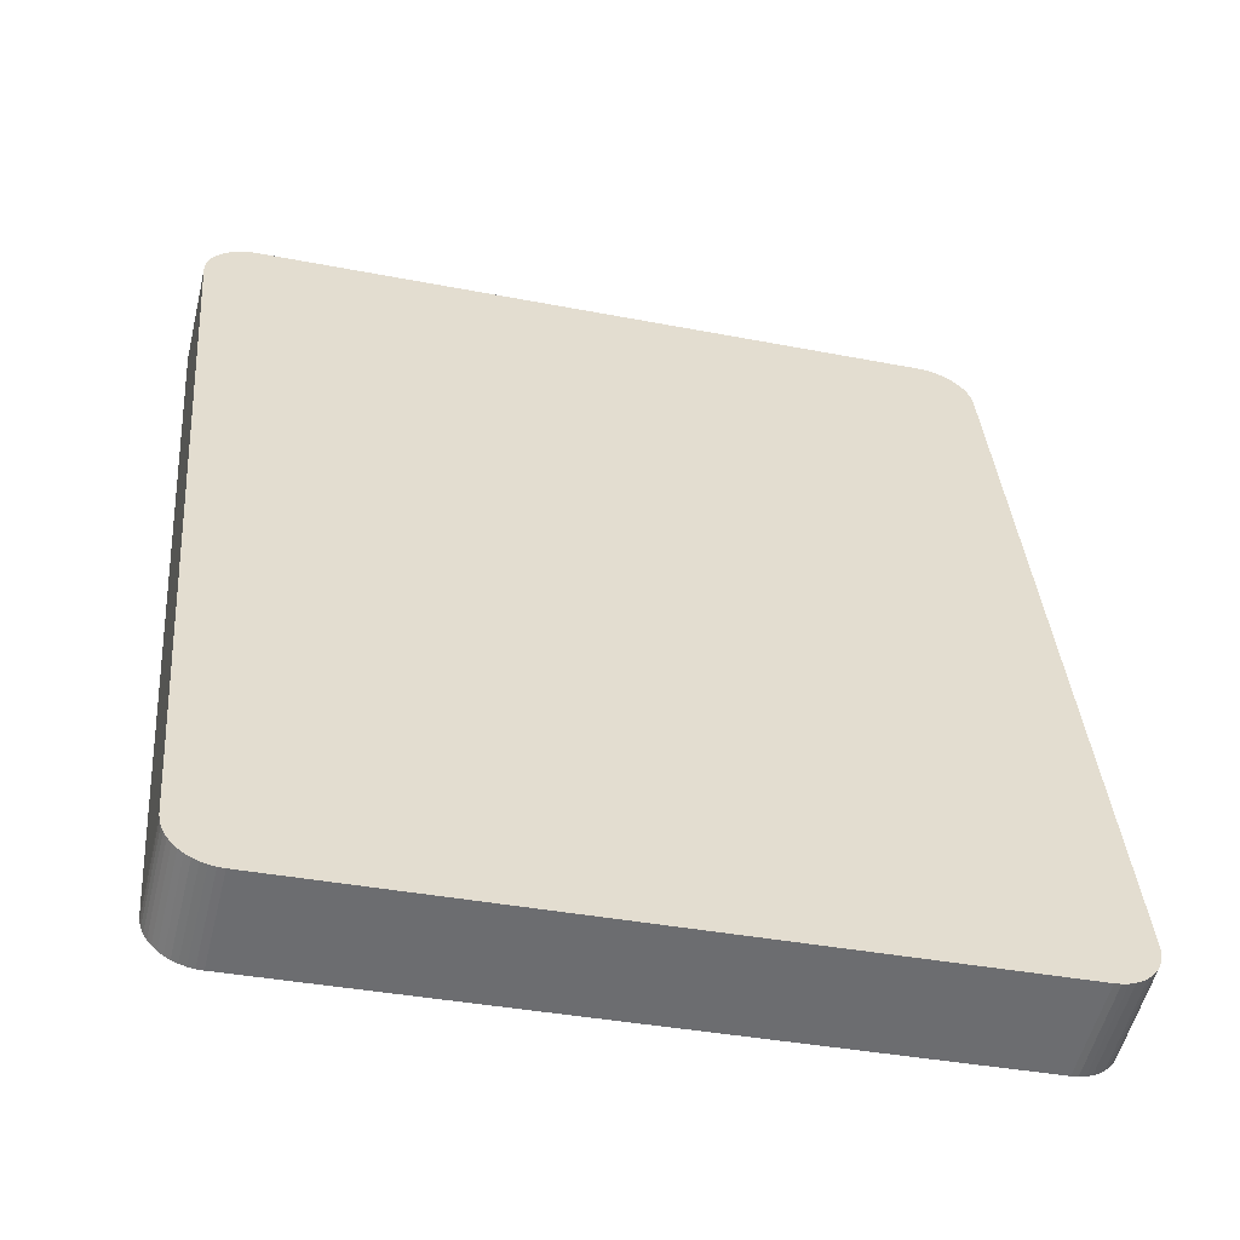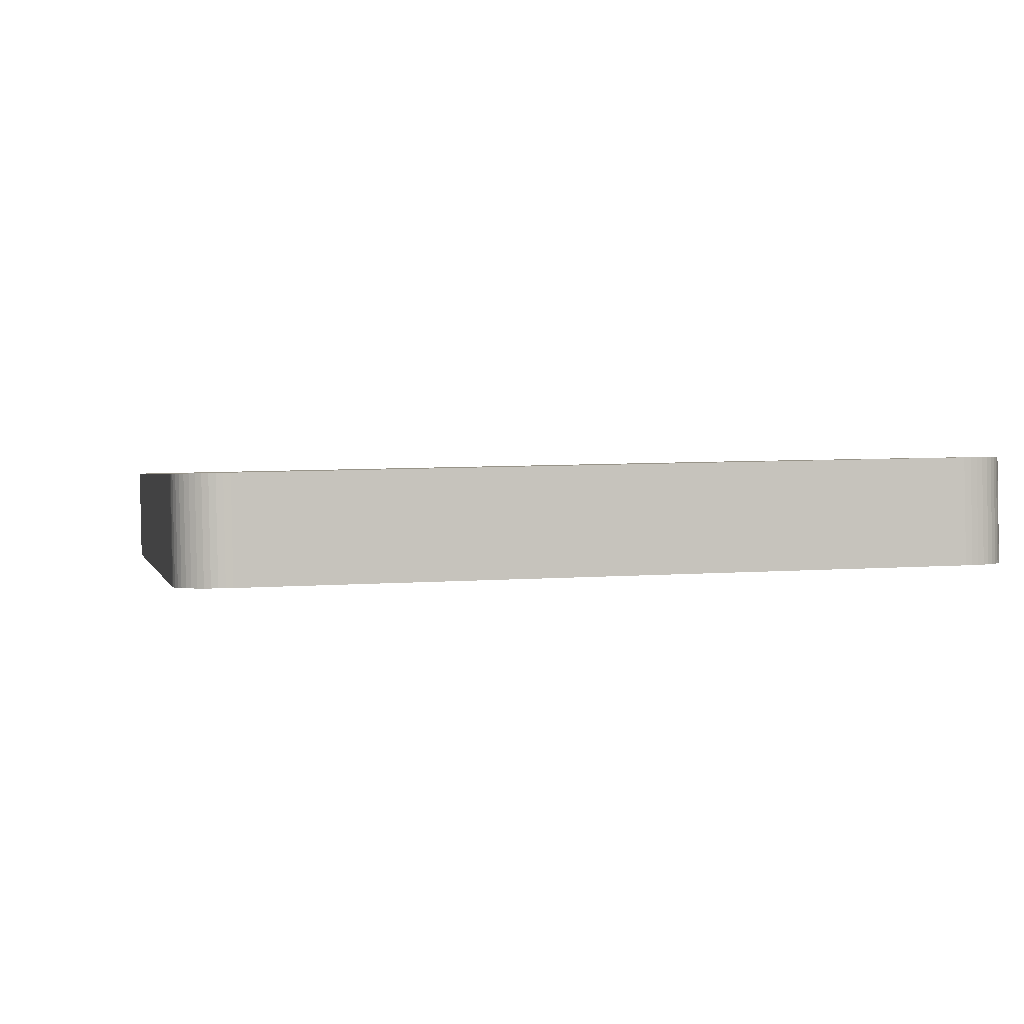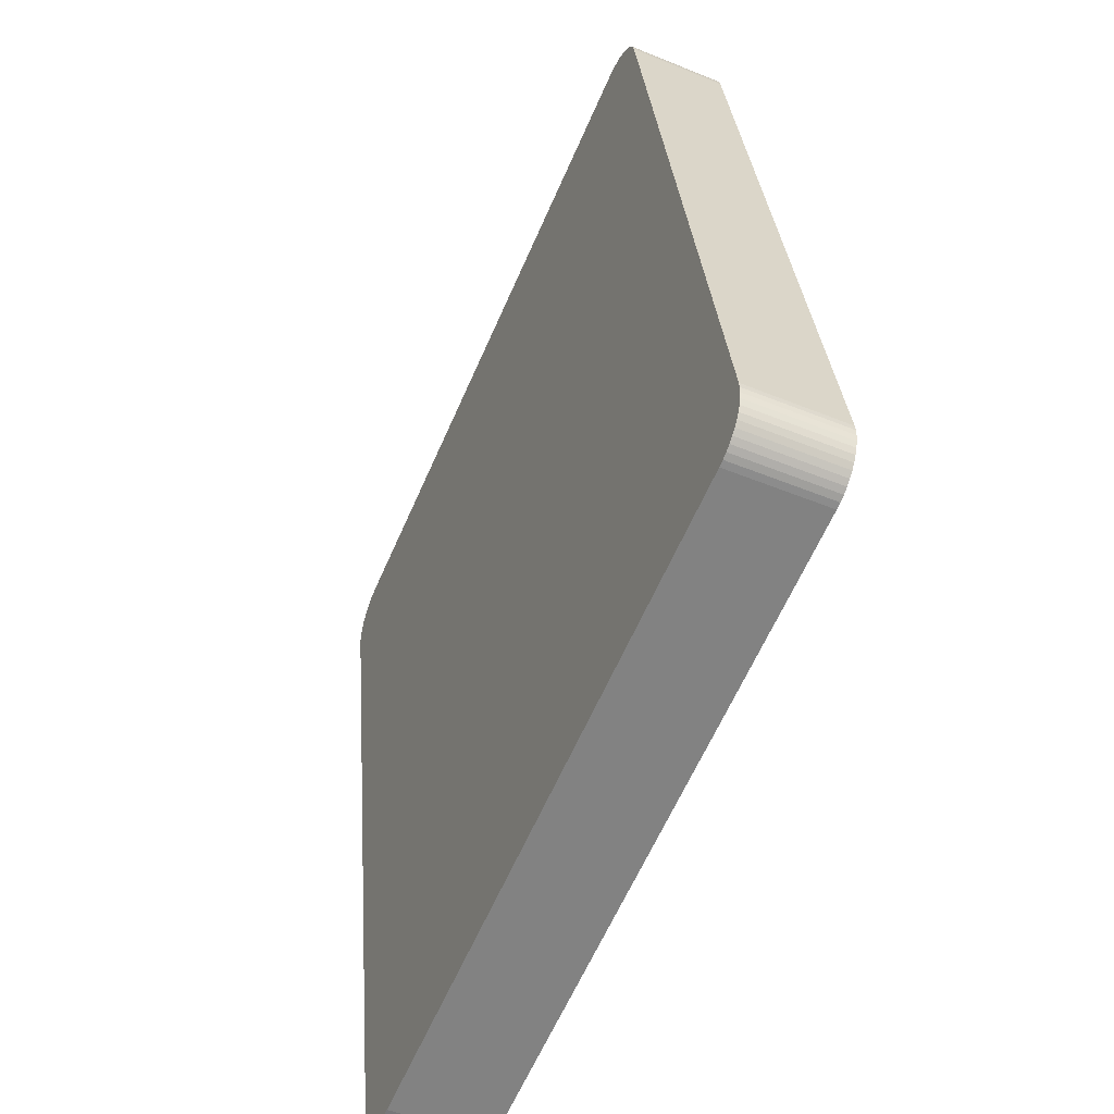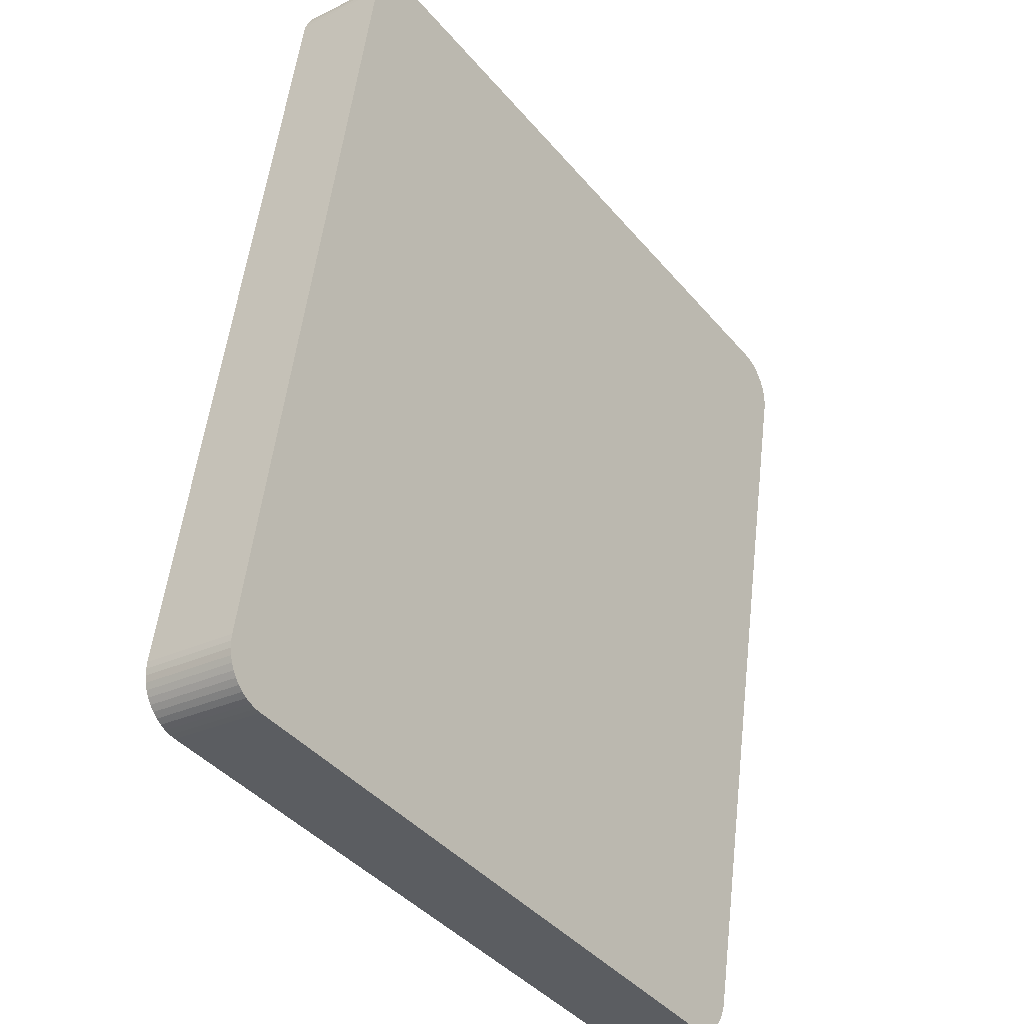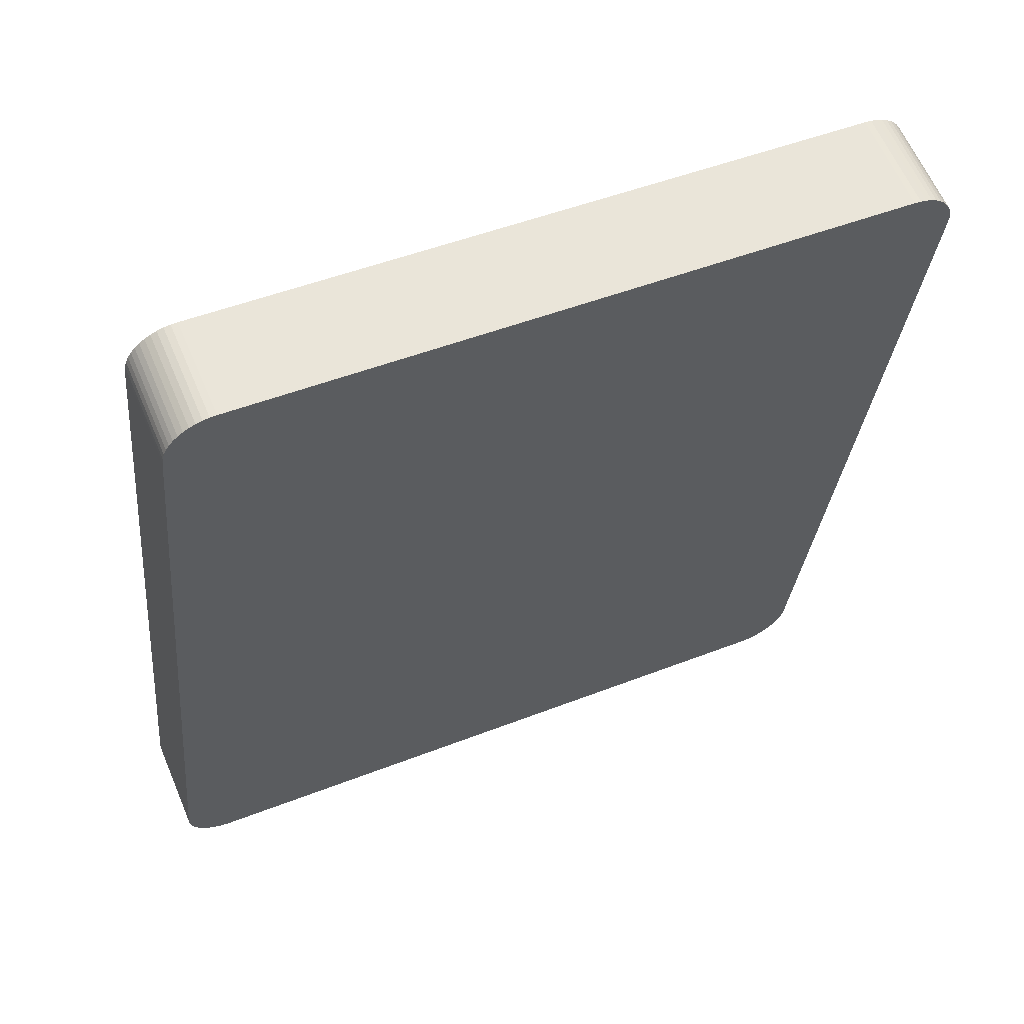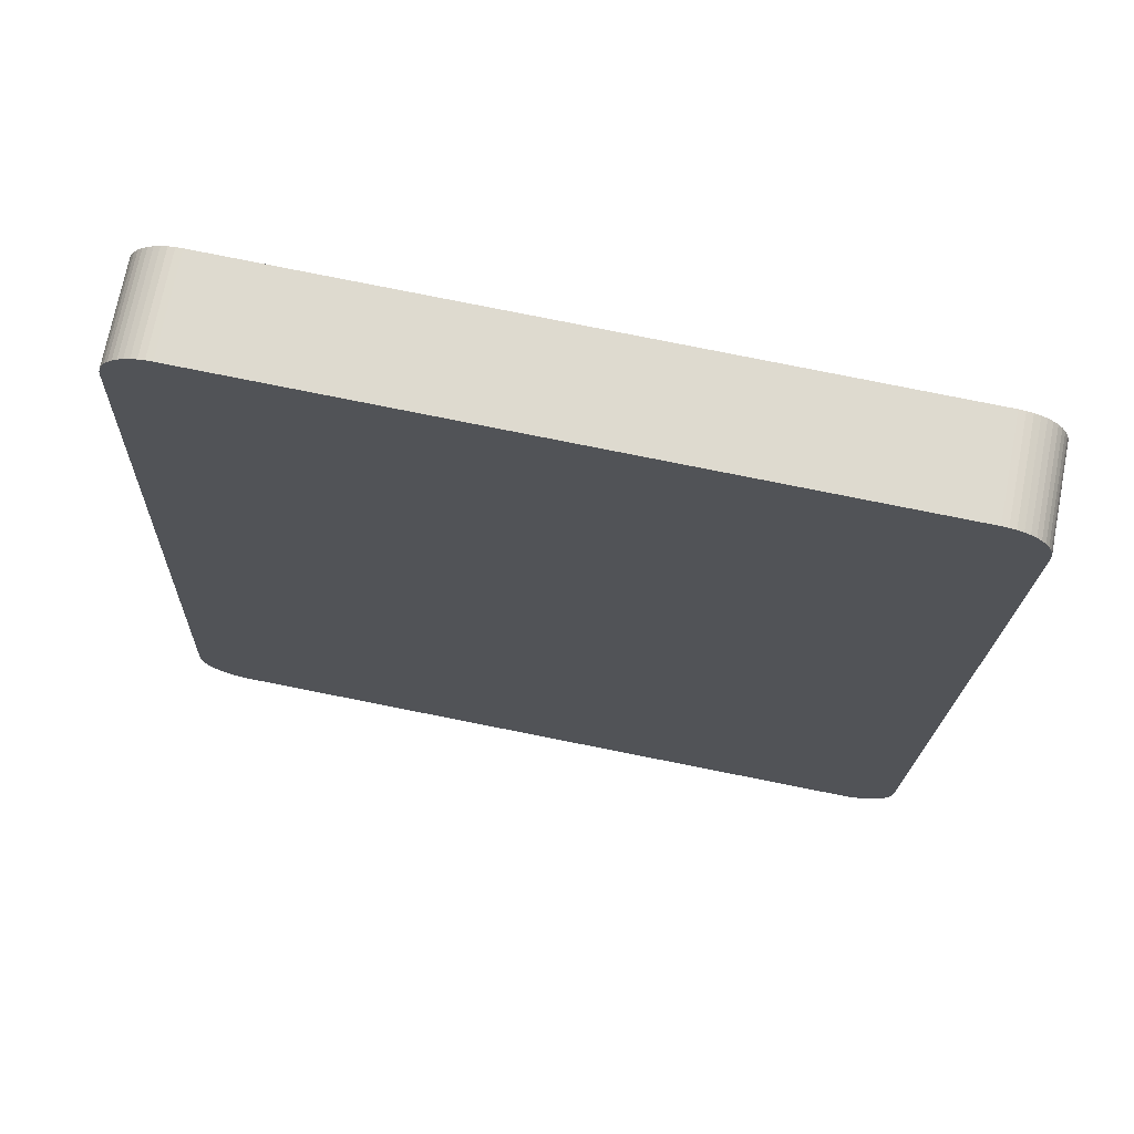
<metadata>
{"format":"obj","ext":"obj","renderer":"f3d","projection":"perspective","resolution":1024,"background":"white","views":[{"elev":-48.7,"azim":165.8,"up":"+Z"},{"elev":7.1,"azim":171.8,"up":"+Y"},{"elev":-65.7,"azim":66.4,"up":"+Z"},{"elev":-37.0,"azim":-53.8,"up":"+Z"},{"elev":55.9,"azim":-23.6,"up":"+Z"},{"elev":65.0,"azim":10.7,"up":"+Z"}]}
</metadata>
<code>
o mesh31/mesh31-geometry#mesh31-geometry
v 0.8846 -0.01525 0.2259
v 0.8841 -0.006171 0.227
v 0.884 -0.01526 0.2261
v 0.8847 -0.006159 0.2269
v 0.8835 -0.006175 0.2271
v 0.8801 -0.006706 0.1445
v 0.8852 -0.01523 0.2257
v 0.8795 0.002395 0.1454
v 0.8834 -0.01526 0.2261
v 0.8789 0.002399 0.1454
v 0.8795 -0.006693 0.1445
v 0.8806 -0.006726 0.1447
v 0.8852 -0.006139 0.2266
v 0.8801 0.002383 0.1455
v 0.8219 -0.01526 0.2296
v 0.8173 0.002399 0.1489
v 0.8807 0.002363 0.1457
v 0.8857 -0.0152 0.2254
v 0.8812 -0.006753 0.1449
v 0.8789 -0.006689 0.1445
v 0.8219 -0.006175 0.2305
v 0.8812 0.002335 0.1459
v 0.8857 -0.006111 0.2263
v 0.8213 -0.01526 0.2296
v 0.8173 -0.006689 0.1479
v 0.8168 0.002395 0.1489
v 0.8862 -0.01516 0.225
v 0.8817 -0.006788 0.1452
v 0.8818 0.002301 0.1462
v 0.8213 -0.006171 0.2305
v 0.8862 -0.006077 0.226
v 0.8207 -0.01525 0.2295
v 0.8167 -0.006693 0.148
v 0.8162 0.002383 0.1491
v 0.8866 -0.01512 0.2246
v 0.8822 -0.006829 0.1456
v 0.8822 0.00226 0.1466
v 0.8867 -0.006036 0.2256
v 0.8207 -0.006159 0.2304
v 0.8201 -0.01523 0.2293
v 0.8161 -0.006706 0.1481
v 0.8156 0.002363 0.1493
v 0.887 -0.005989 0.2251
v 0.8826 -0.006876 0.146
v 0.8201 -0.006139 0.2303
v 0.887 -0.01508 0.2241
v 0.8827 0.002213 0.147
v 0.8195 -0.0152 0.2291
v 0.8156 -0.006726 0.1483
v 0.8151 0.002335 0.1496
v 0.8873 -0.005937 0.2246
v 0.883 -0.006928 0.1465
v 0.8196 -0.006111 0.23
v 0.8873 -0.01503 0.2236
v 0.883 0.002161 0.1475
v 0.819 -0.01516 0.2288
v 0.815 -0.006753 0.1486
v 0.8146 0.002301 0.1499
v 0.8876 -0.005881 0.224
v 0.8833 -0.006983 0.147
v 0.8191 -0.006077 0.2297
v 0.8875 -0.01497 0.2231
v 0.8833 0.002105 0.148
v 0.8186 -0.01512 0.2284
v 0.8146 -0.006788 0.149
v 0.8142 0.00226 0.1504
v 0.8877 -0.005822 0.2235
v 0.8835 -0.007042 0.1476
v 0.8186 -0.006036 0.2294
v 0.8877 -0.01491 0.2225
v 0.8835 0.002046 0.1485
v 0.8182 -0.005989 0.2289
v 0.8141 -0.006829 0.1494
v 0.8138 0.002213 0.1508
v 0.8878 -0.005761 0.2229
v 0.8836 -0.007104 0.1482
v 0.8181 -0.01508 0.228
v 0.8138 -0.006876 0.1499
v 0.8878 -0.01485 0.2219
v 0.8837 0.001985 0.1491
v 0.8178 -0.005937 0.2285
v 0.8135 0.002161 0.1513
v 0.8135 -0.006928 0.1504
v 0.8878 -0.005699 0.2223
v 0.8837 -0.007166 0.1487
v 0.8178 -0.01503 0.2275
v 0.8878 -0.01479 0.2213
v 0.8838 0.001923 0.1497
v 0.8175 -0.005881 0.228
v 0.8133 0.002105 0.1519
v 0.8132 -0.006983 0.1509
v 0.8175 -0.01497 0.227
v 0.8173 -0.005822 0.2274
v 0.8131 0.002046 0.1525
v 0.8131 -0.007042 0.1515
v 0.8173 -0.01491 0.2265
v 0.8172 -0.005761 0.2268
v 0.813 0.001985 0.153
v 0.813 -0.007104 0.1521
v 0.8171 -0.01485 0.2259
v 0.8171 -0.005699 0.2262
v 0.813 0.001923 0.1536
v 0.813 -0.007166 0.1527
v 0.817 -0.01479 0.2253
f 1 2 3
f 2 1 4
f 3 2 1
f 4 1 2
f 5 3 2
f 2 3 5
f 3 6 1
f 1 6 3
f 7 4 1
f 1 4 7
f 8 2 4
f 4 2 8
f 3 5 9
f 9 5 3
f 10 5 2
f 2 5 10
f 3 11 6
f 6 11 3
f 1 6 12
f 12 6 1
f 4 7 13
f 13 7 4
f 1 12 7
f 7 12 1
f 10 2 8
f 8 2 10
f 8 4 14
f 14 4 8
f 5 15 9
f 9 15 5
f 9 11 3
f 3 11 9
f 16 5 10
f 10 5 16
f 11 14 6
f 6 14 11
f 6 17 12
f 12 17 6
f 18 13 7
f 7 13 18
f 14 4 13
f 13 4 14
f 7 12 19
f 19 12 7
f 8 20 10
f 10 20 8
f 14 11 8
f 8 11 14
f 15 5 21
f 21 5 15
f 15 20 9
f 9 20 15
f 9 20 11
f 11 20 9
f 16 21 5
f 5 21 16
f 20 16 10
f 10 16 20
f 17 6 14
f 14 6 17
f 22 12 17
f 17 12 22
f 13 18 23
f 23 18 13
f 7 19 18
f 18 19 7
f 14 13 17
f 17 13 14
f 12 22 19
f 19 22 12
f 20 8 11
f 11 8 20
f 21 24 15
f 15 24 21
f 15 25 20
f 20 25 15
f 26 21 16
f 16 21 26
f 16 20 25
f 25 20 16
f 17 23 22
f 22 23 17
f 27 23 18
f 18 23 27
f 17 13 23
f 23 13 17
f 18 19 28
f 28 19 18
f 29 19 22
f 22 19 29
f 24 21 30
f 30 21 24
f 24 25 15
f 15 25 24
f 26 30 21
f 21 30 26
f 25 26 16
f 16 26 25
f 22 23 31
f 31 23 22
f 23 27 31
f 31 27 23
f 18 28 27
f 27 28 18
f 19 29 28
f 28 29 19
f 22 31 29
f 29 31 22
f 30 32 24
f 24 32 30
f 24 33 25
f 25 33 24
f 34 30 26
f 26 30 34
f 26 25 33
f 33 25 26
f 35 31 27
f 27 31 35
f 27 28 36
f 36 28 27
f 37 28 29
f 29 28 37
f 29 31 38
f 38 31 29
f 32 30 39
f 39 30 32
f 32 33 24
f 24 33 32
f 34 39 30
f 30 39 34
f 33 34 26
f 26 34 33
f 31 35 38
f 38 35 31
f 27 36 35
f 35 36 27
f 28 37 36
f 36 37 28
f 29 38 37
f 37 38 29
f 39 40 32
f 32 40 39
f 32 41 33
f 33 41 32
f 42 39 34
f 34 39 42
f 34 33 41
f 41 33 34
f 35 43 38
f 38 43 35
f 35 36 44
f 44 36 35
f 37 44 36
f 36 44 37
f 37 38 43
f 43 38 37
f 40 39 45
f 45 39 40
f 40 41 32
f 32 41 40
f 42 45 39
f 39 45 42
f 41 42 34
f 34 42 41
f 43 35 46
f 46 35 43
f 35 44 46
f 46 44 35
f 44 37 47
f 47 37 44
f 37 43 47
f 47 43 37
f 45 48 40
f 40 48 45
f 40 49 41
f 41 49 40
f 50 45 42
f 42 45 50
f 42 41 49
f 49 41 42
f 46 51 43
f 43 51 46
f 46 44 52
f 52 44 46
f 47 52 44
f 44 52 47
f 47 43 51
f 51 43 47
f 48 45 53
f 53 45 48
f 48 49 40
f 40 49 48
f 50 53 45
f 45 53 50
f 49 50 42
f 42 50 49
f 51 46 54
f 54 46 51
f 46 52 54
f 54 52 46
f 52 47 55
f 55 47 52
f 47 51 55
f 55 51 47
f 53 56 48
f 48 56 53
f 48 57 49
f 49 57 48
f 58 53 50
f 50 53 58
f 50 49 57
f 57 49 50
f 54 59 51
f 51 59 54
f 54 52 60
f 60 52 54
f 55 60 52
f 52 60 55
f 55 51 59
f 59 51 55
f 56 53 61
f 61 53 56
f 56 57 48
f 48 57 56
f 58 61 53
f 53 61 58
f 57 58 50
f 50 58 57
f 59 54 62
f 62 54 59
f 54 60 62
f 62 60 54
f 60 55 63
f 63 55 60
f 55 59 63
f 63 59 55
f 61 64 56
f 56 64 61
f 56 65 57
f 57 65 56
f 66 61 58
f 58 61 66
f 58 57 65
f 65 57 58
f 62 67 59
f 59 67 62
f 62 60 68
f 68 60 62
f 63 68 60
f 60 68 63
f 63 59 67
f 67 59 63
f 64 61 69
f 69 61 64
f 64 65 56
f 56 65 64
f 66 69 61
f 61 69 66
f 65 66 58
f 58 66 65
f 67 62 70
f 70 62 67
f 62 68 70
f 70 68 62
f 68 63 71
f 71 63 68
f 63 67 71
f 71 67 63
f 72 64 69
f 69 64 72
f 64 73 65
f 65 73 64
f 74 69 66
f 66 69 74
f 66 65 73
f 73 65 66
f 70 75 67
f 67 75 70
f 70 68 76
f 76 68 70
f 71 76 68
f 68 76 71
f 71 67 75
f 75 67 71
f 64 72 77
f 77 72 64
f 74 72 69
f 69 72 74
f 77 73 64
f 64 73 77
f 66 78 74
f 74 78 66
f 78 66 73
f 73 66 78
f 75 70 79
f 79 70 75
f 70 76 79
f 79 76 70
f 76 71 80
f 80 71 76
f 71 75 80
f 80 75 71
f 81 77 72
f 72 77 81
f 82 72 74
f 74 72 82
f 77 78 73
f 73 78 77
f 83 74 78
f 78 74 83
f 79 84 75
f 75 84 79
f 79 76 85
f 85 76 79
f 80 85 76
f 76 85 80
f 80 75 84
f 84 75 80
f 77 81 86
f 86 81 77
f 82 81 72
f 72 81 82
f 74 83 82
f 82 83 74
f 86 78 77
f 77 78 86
f 86 83 78
f 78 83 86
f 84 79 87
f 87 79 84
f 79 85 87
f 87 85 79
f 85 80 88
f 88 80 85
f 80 84 88
f 88 84 80
f 89 86 81
f 81 86 89
f 90 81 82
f 82 81 90
f 91 82 83
f 83 82 91
f 92 83 86
f 86 83 92
f 87 88 84
f 84 88 87
f 88 87 85
f 85 87 88
f 86 89 92
f 92 89 86
f 90 89 81
f 81 89 90
f 82 91 90
f 90 91 82
f 92 91 83
f 83 91 92
f 93 92 89
f 89 92 93
f 94 89 90
f 90 89 94
f 95 90 91
f 91 90 95
f 96 91 92
f 92 91 96
f 92 93 96
f 96 93 92
f 94 93 89
f 89 93 94
f 90 95 94
f 94 95 90
f 96 95 91
f 91 95 96
f 97 96 93
f 93 96 97
f 98 93 94
f 94 93 98
f 99 94 95
f 95 94 99
f 100 95 96
f 96 95 100
f 96 97 100
f 100 97 96
f 98 97 93
f 93 97 98
f 94 99 98
f 98 99 94
f 100 99 95
f 95 99 100
f 101 100 97
f 97 100 101
f 102 97 98
f 98 97 102
f 103 98 99
f 99 98 103
f 104 99 100
f 100 99 104
f 100 101 104
f 104 101 100
f 97 102 101
f 101 102 97
f 98 103 102
f 102 103 98
f 99 104 103
f 103 104 99
f 102 104 101
f 101 104 102
f 104 102 103
f 103 102 104

</code>
